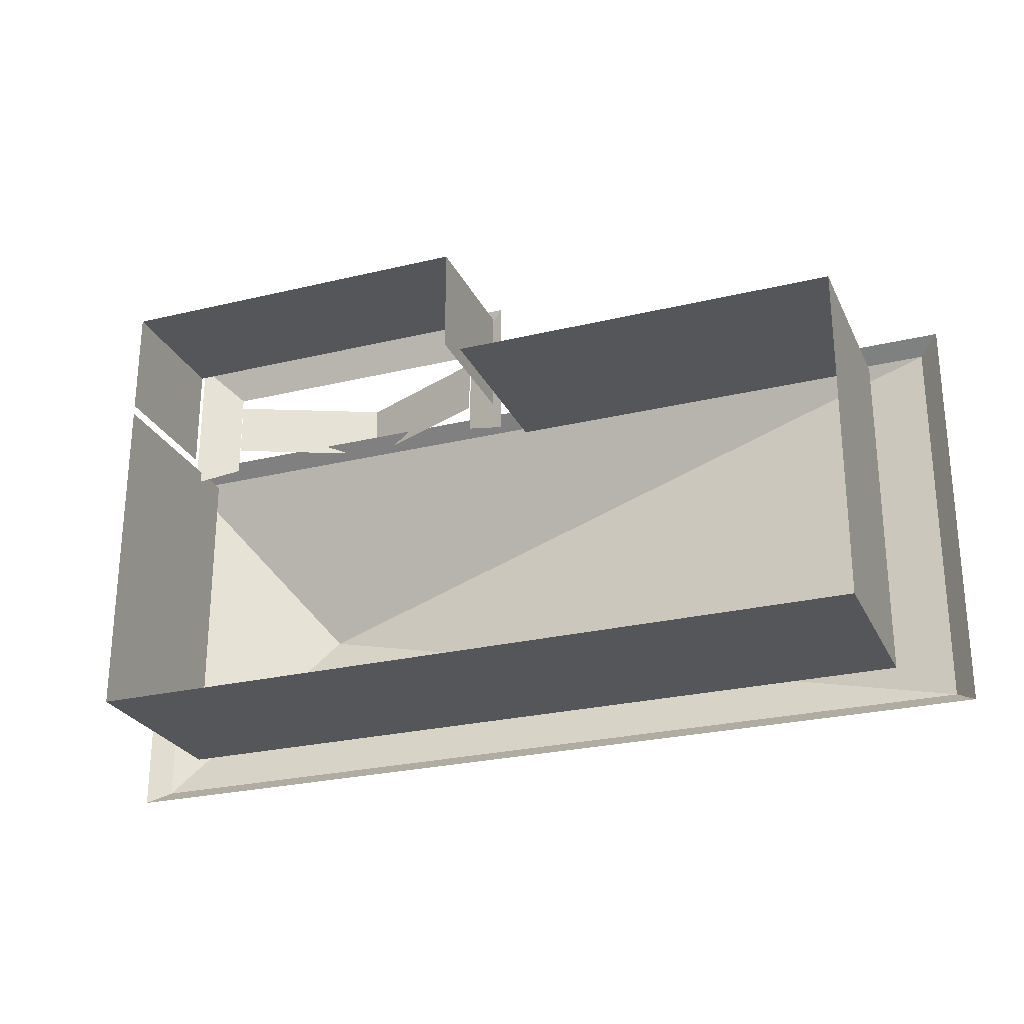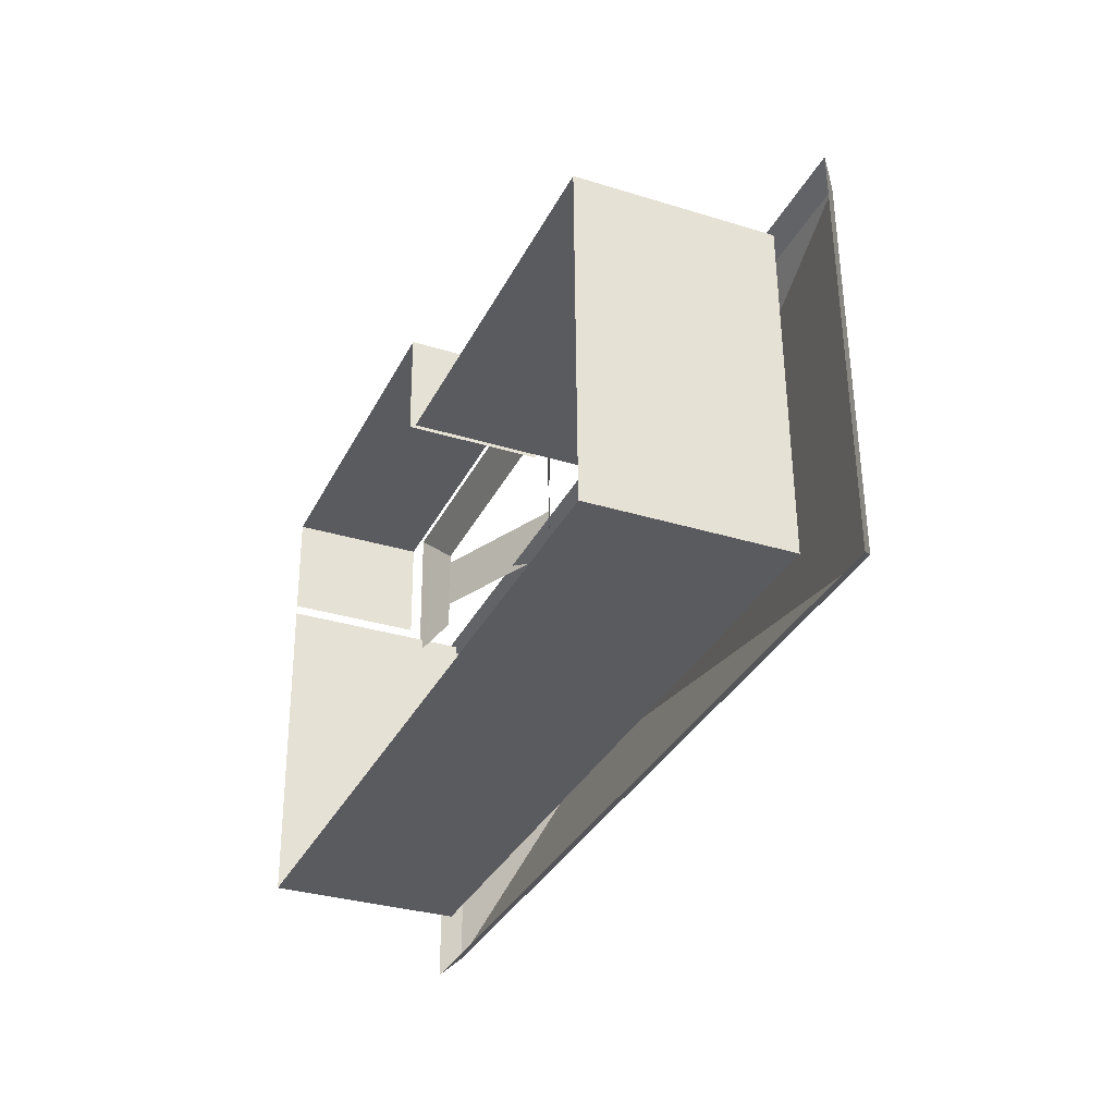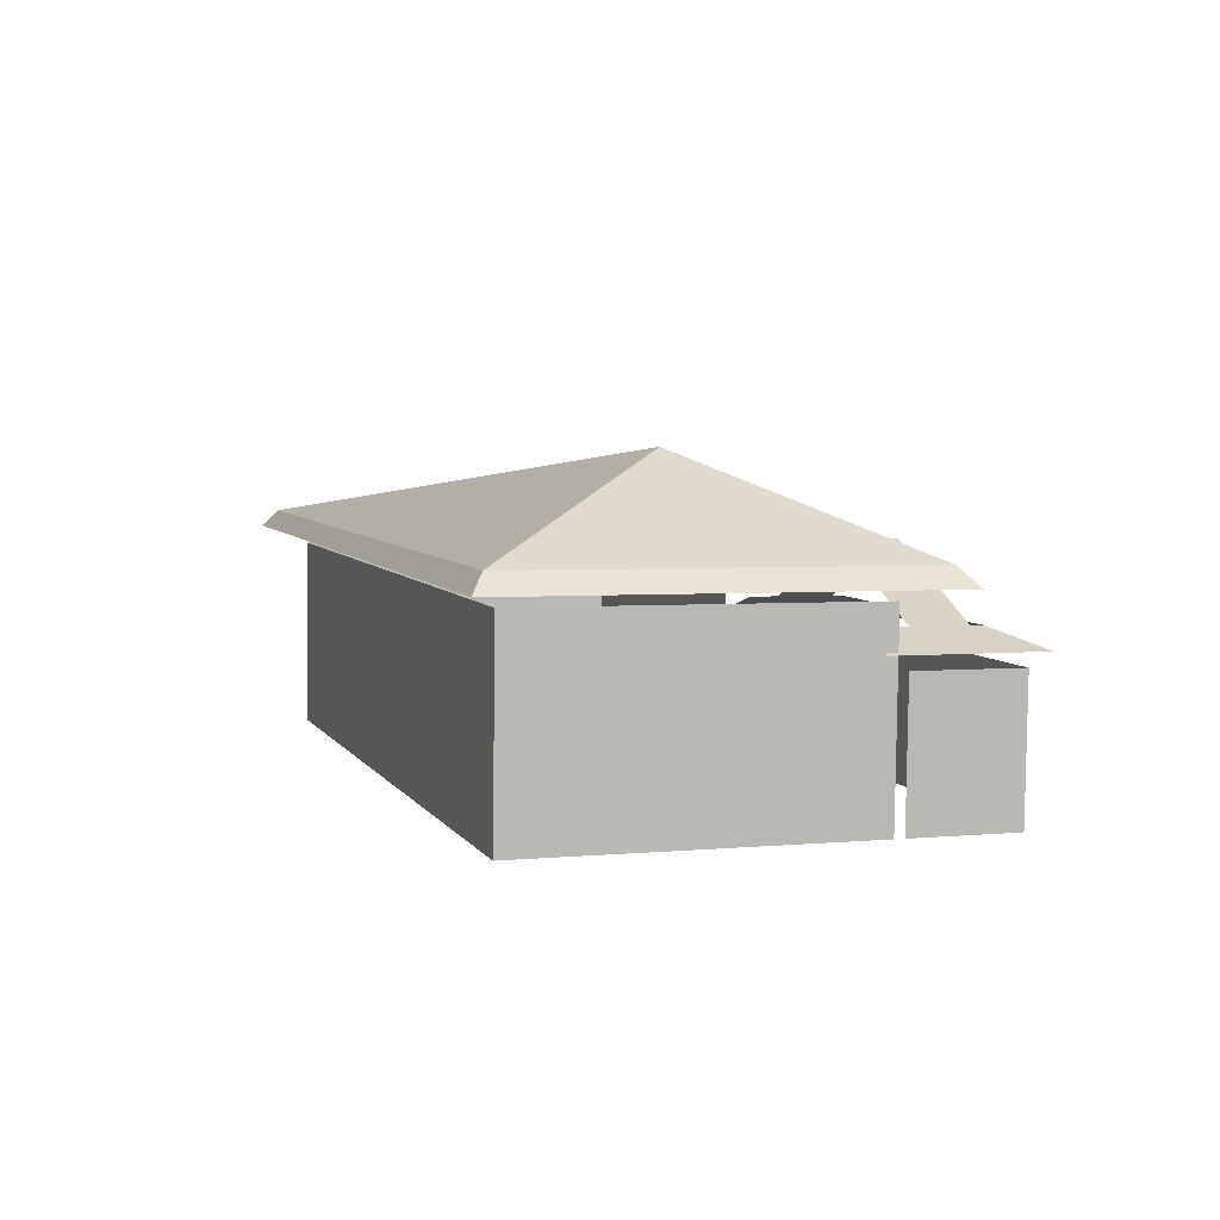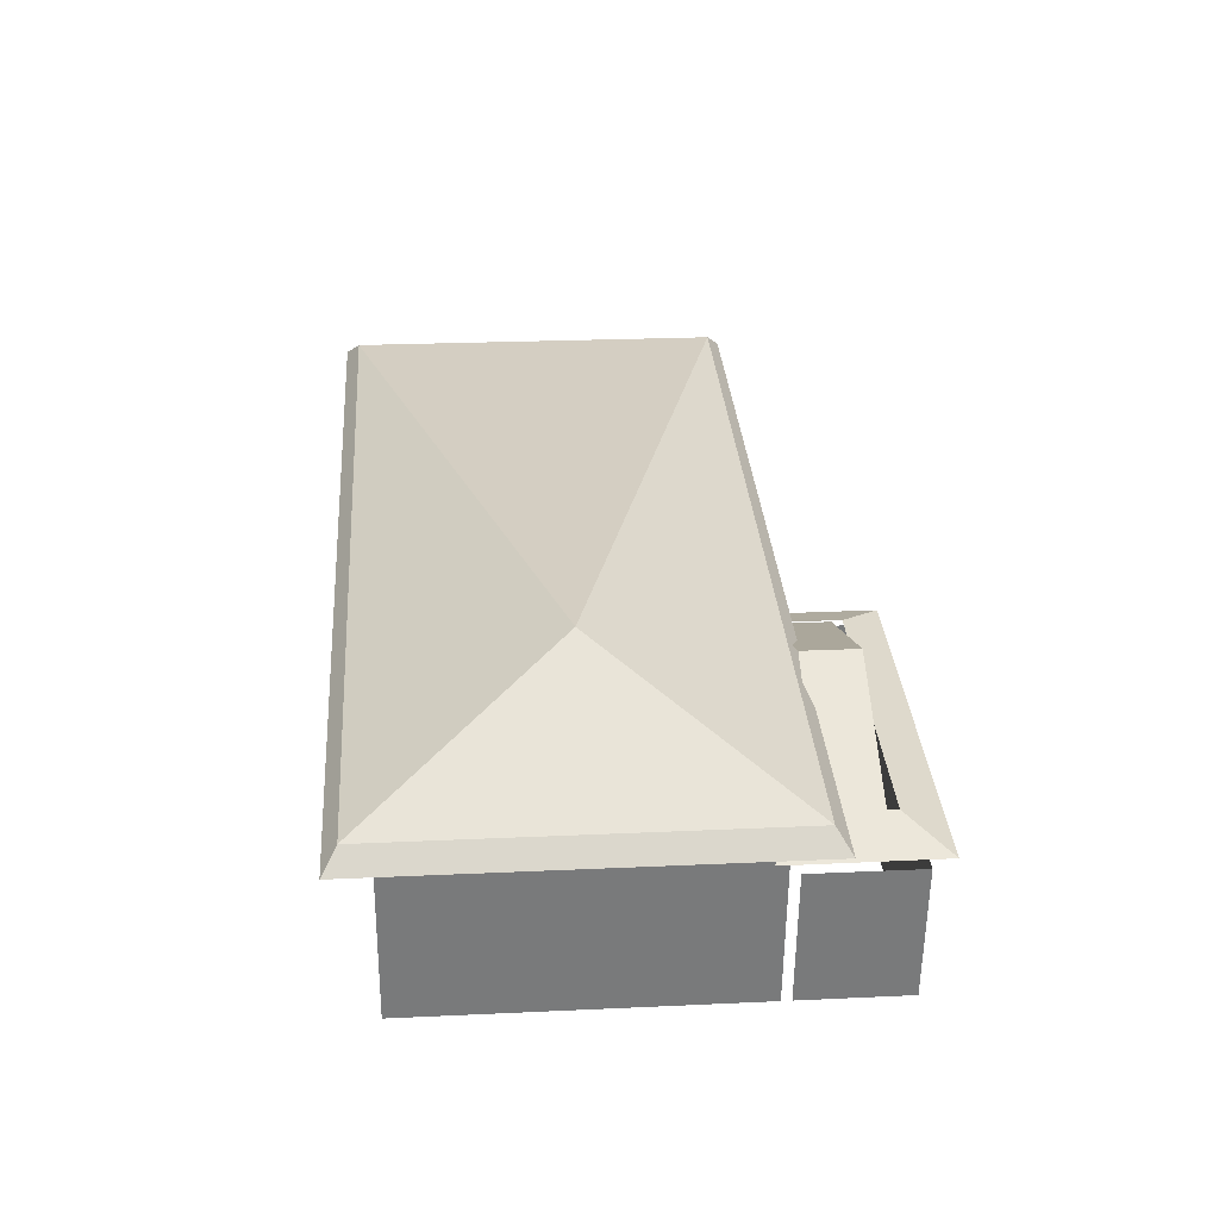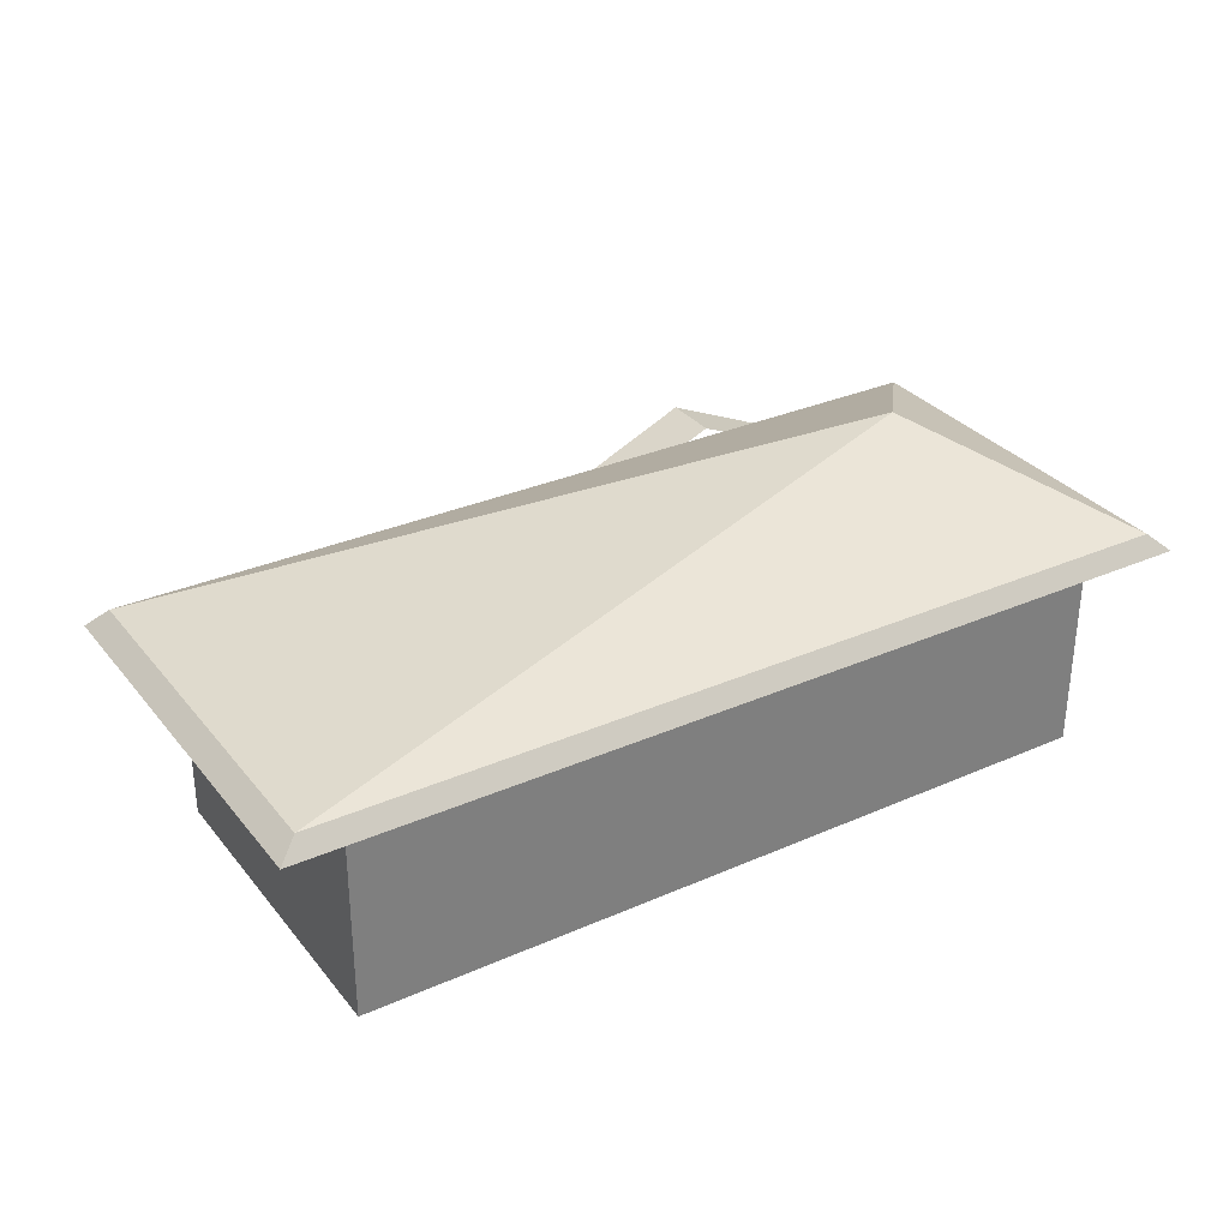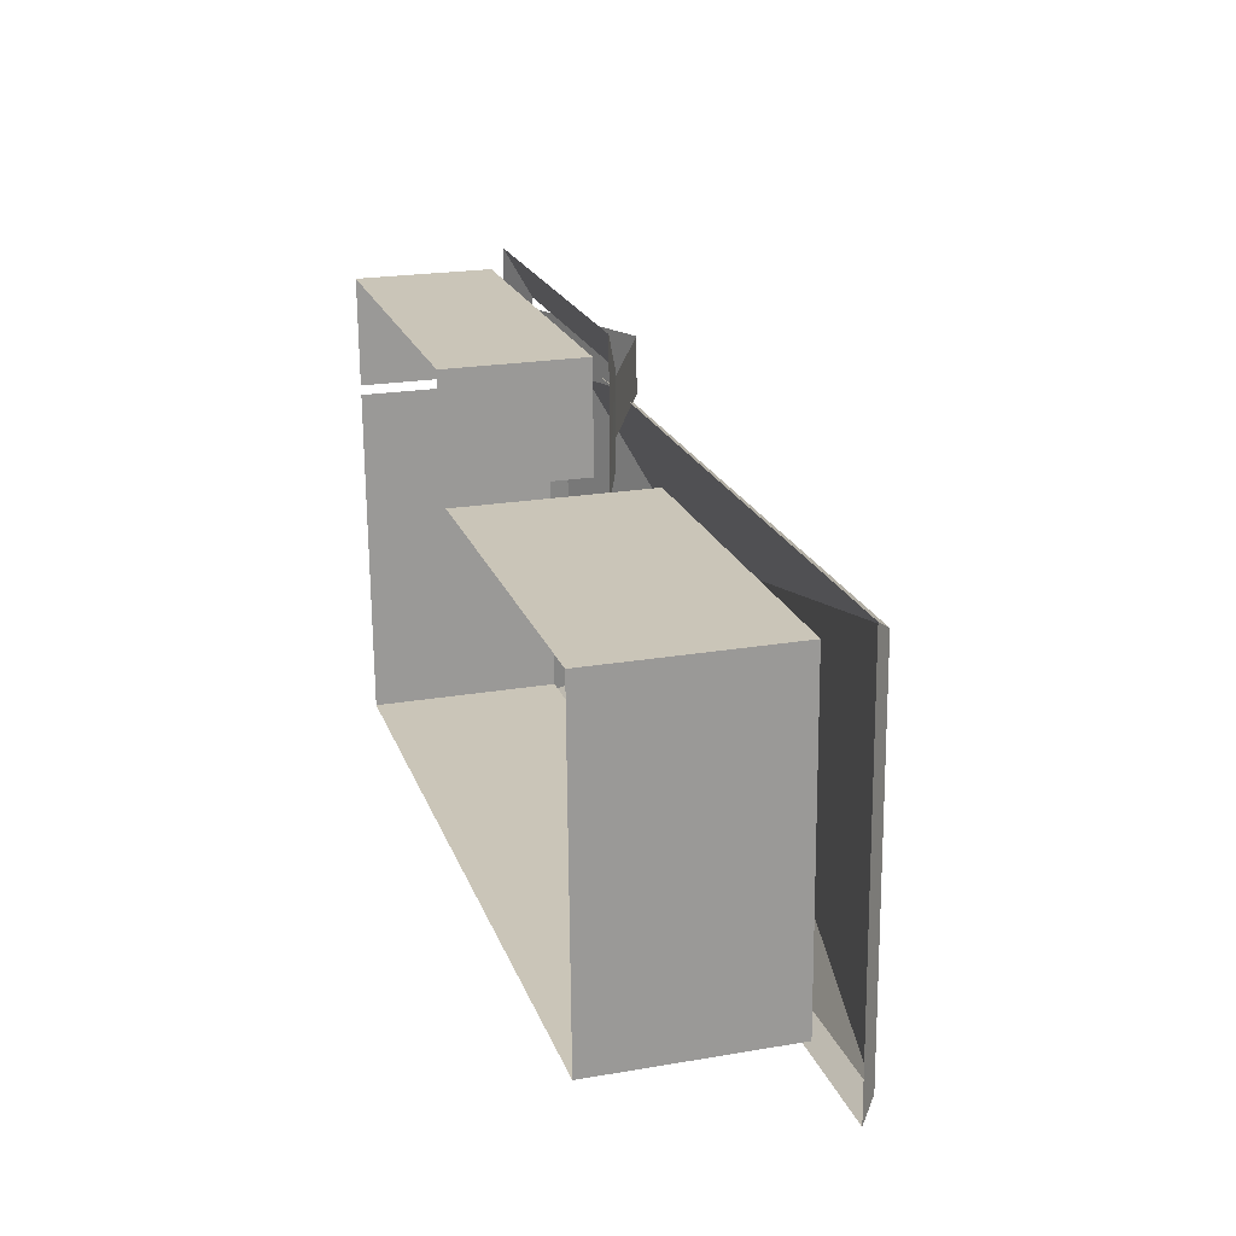
<metadata>
{"format":"obj","ext":"obj","renderer":"f3d","projection":"perspective","resolution":1024,"background":"white","views":[{"elev":-26.7,"azim":21.5,"up":"+Z"},{"elev":-33.5,"azim":67.1,"up":"+Z"},{"elev":5.0,"azim":-107.9,"up":"+Y"},{"elev":31.8,"azim":-94.1,"up":"+Y"},{"elev":32.4,"azim":148.2,"up":"+Y"},{"elev":20.2,"azim":74.1,"up":"+Z"}]}
</metadata>
<code>
o Cube.017_Cube.014
v -13.86 2.687 -6.694
v -13.85 0.5576 -8.411
v -13.84 0.5402 -6.716
v -8.018 2.967 -8.77
v -8.704 3.235 -7.059
v -8.009 2.949 -6.407
v -13.93 2.893 -6.38
v -13.25 3.193 -7.038
v -13.94 2.912 -8.743
v -13.26 3.208 -8.492
v -13.23 3.179 -7.204
v -10.99 4.22 -8.083
v -13.24 3.188 -8.084
v -8.722 3.232 -8.103
v -10.99 4.211 -7.203
v -8.718 3.223 -7.223
v -8.054 0.5978 -6.742
v -8.083 2.758 -8.414
v -8.075 2.741 -6.72
v -1.732 0.6797 -8.616
v -1.785 3.768 -13.85
v -1.762 3.714 -8.585
v -13.88 3.596 -8.533
v -13.87 0.6132 -13.83
v -13.85 0.5591 -8.564
v -15.02 3.877 -14.38
v -14.69 4.092 -8.158
v -14.71 4.154 -14.16
v -0.9629 4.225 -8.217
v -0.9884 4.286 -14.22
v -12.22 5.519 -11.16
v -0.6475 3.95 -8.004
v -15 3.811 -7.942
v -7.792 0.6194 -8.59
v -0.6749 4.016 -14.44
v -1.755 0.7338 -13.88
v -13.87 2.704 -8.389
v -8.71 3.25 -8.512
v -8.061 0.6152 -8.436
v -13.9 3.65 -13.8
v -7.822 3.655 -8.559
f 1 2 3
f 4 5 6
f 7 5 8
f 9 8 10
f 11 12 13
f 14 15 16
f 17 18 19
f 19 3 17
f 20 21 22
f 23 24 25
f 26 27 28
f 29 30 31
f 32 30 29
f 33 29 27
f 27 29 31
f 28 27 31
f 22 34 20
f 26 30 35
f 30 28 31
f 24 21 36
f 1 37 2
f 4 38 5
f 7 6 5
f 9 7 8
f 11 15 12
f 14 12 15
f 17 39 18
f 19 1 3
f 20 36 21
f 23 40 24
f 26 33 27
f 32 35 30
f 33 32 29
f 22 41 34
f 26 28 30
f 24 40 21

</code>
